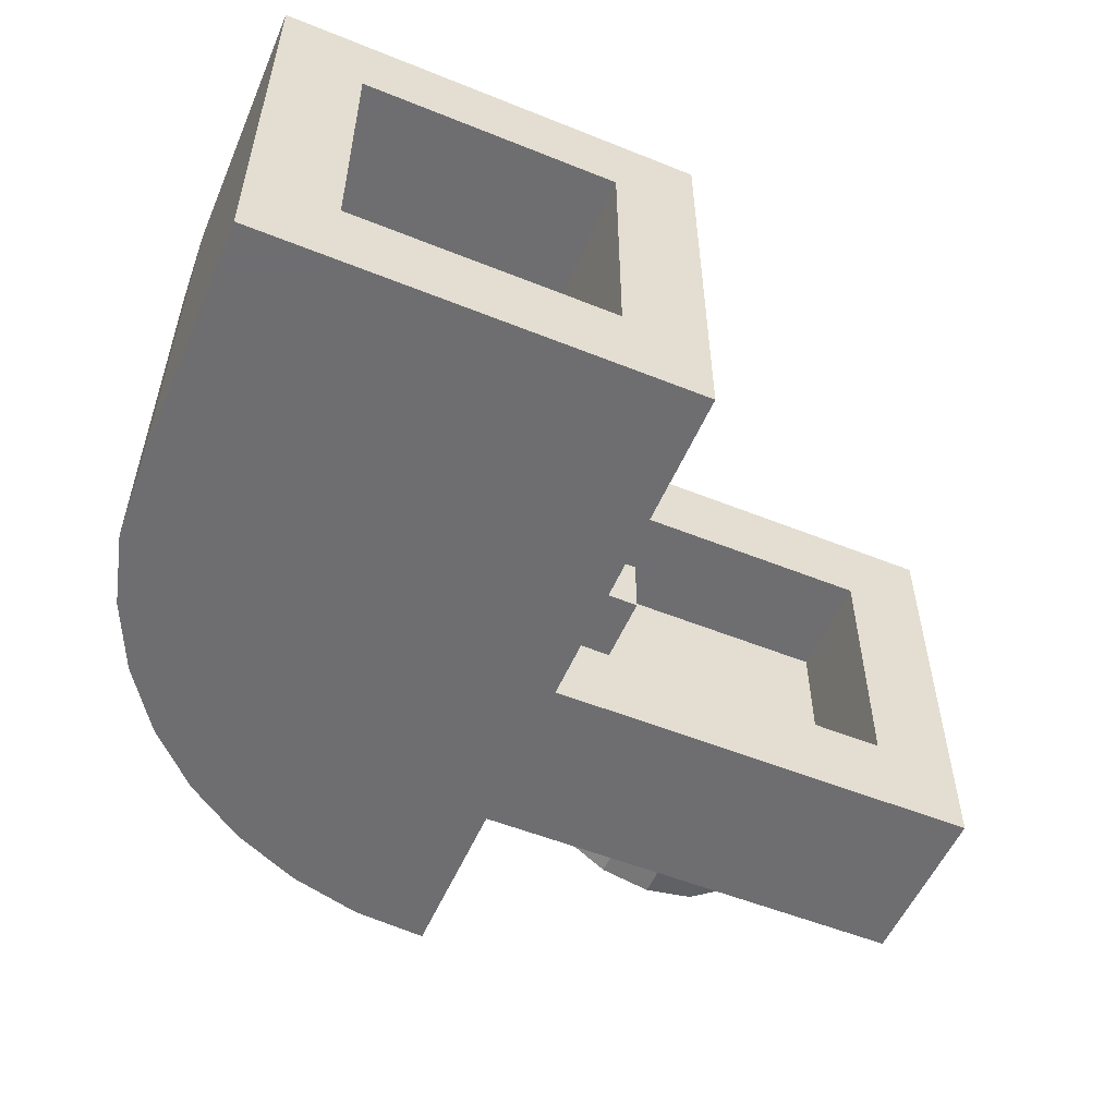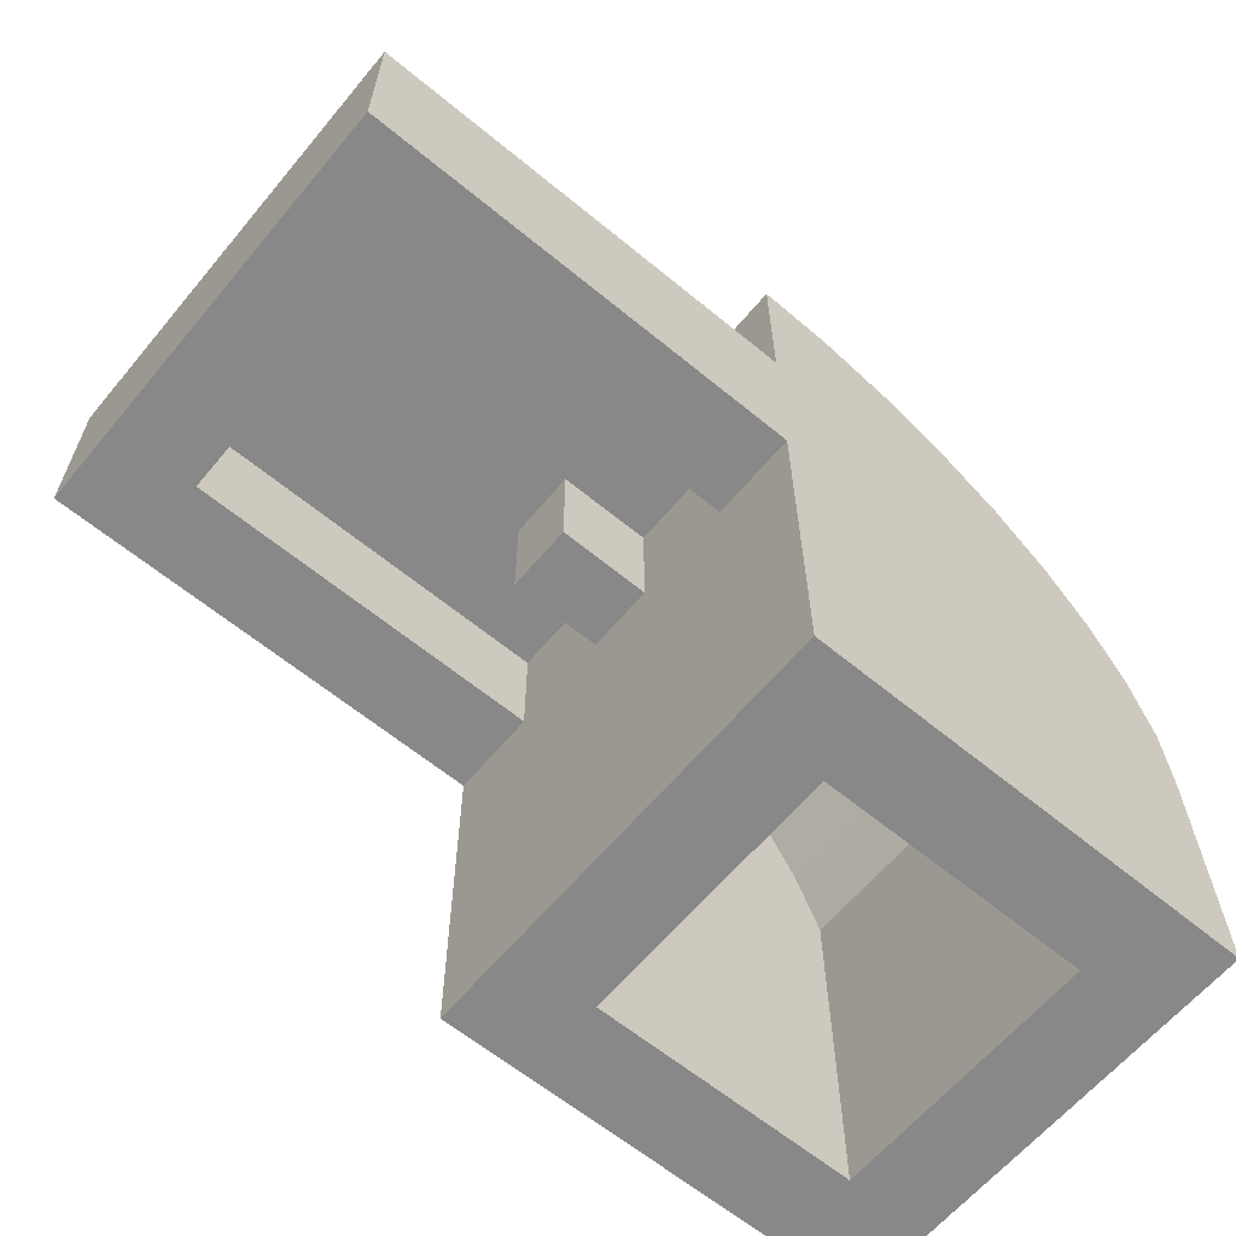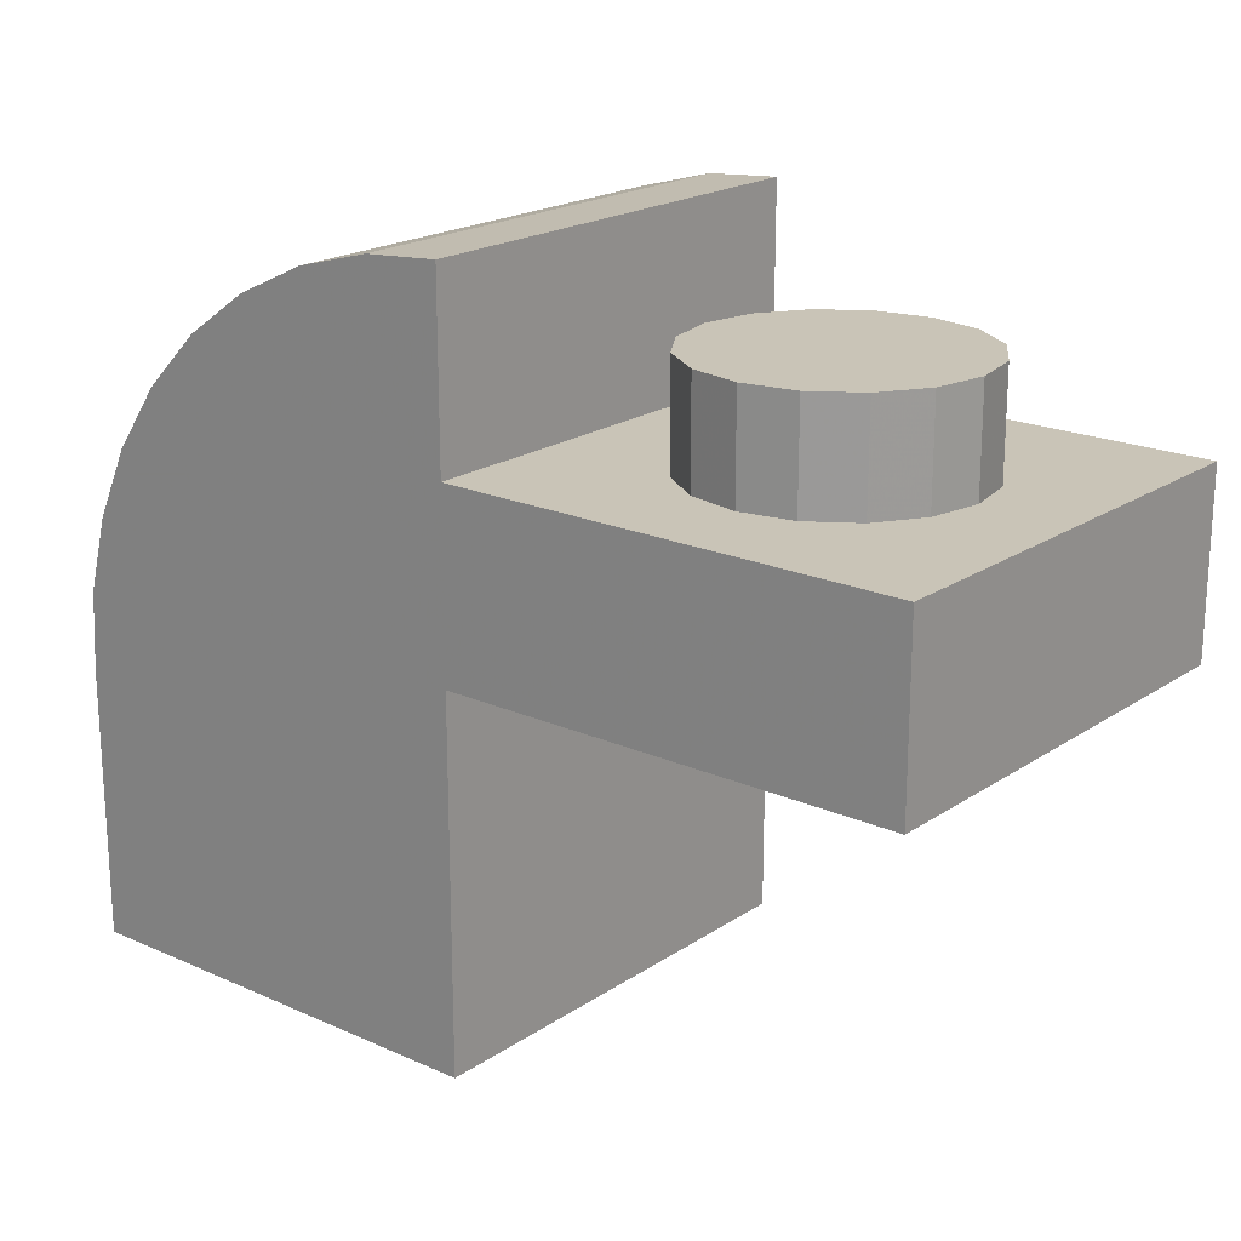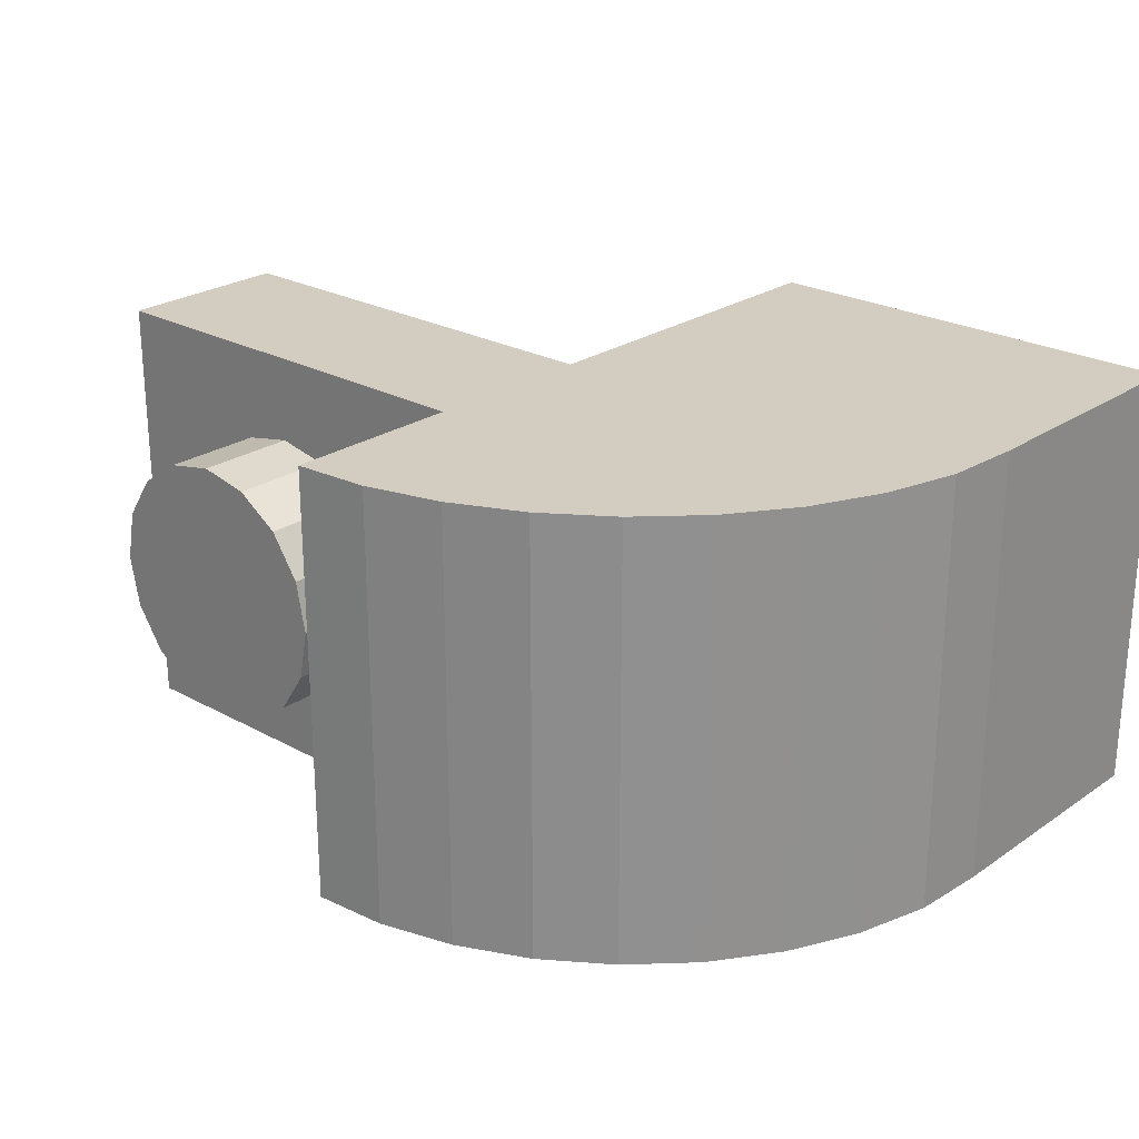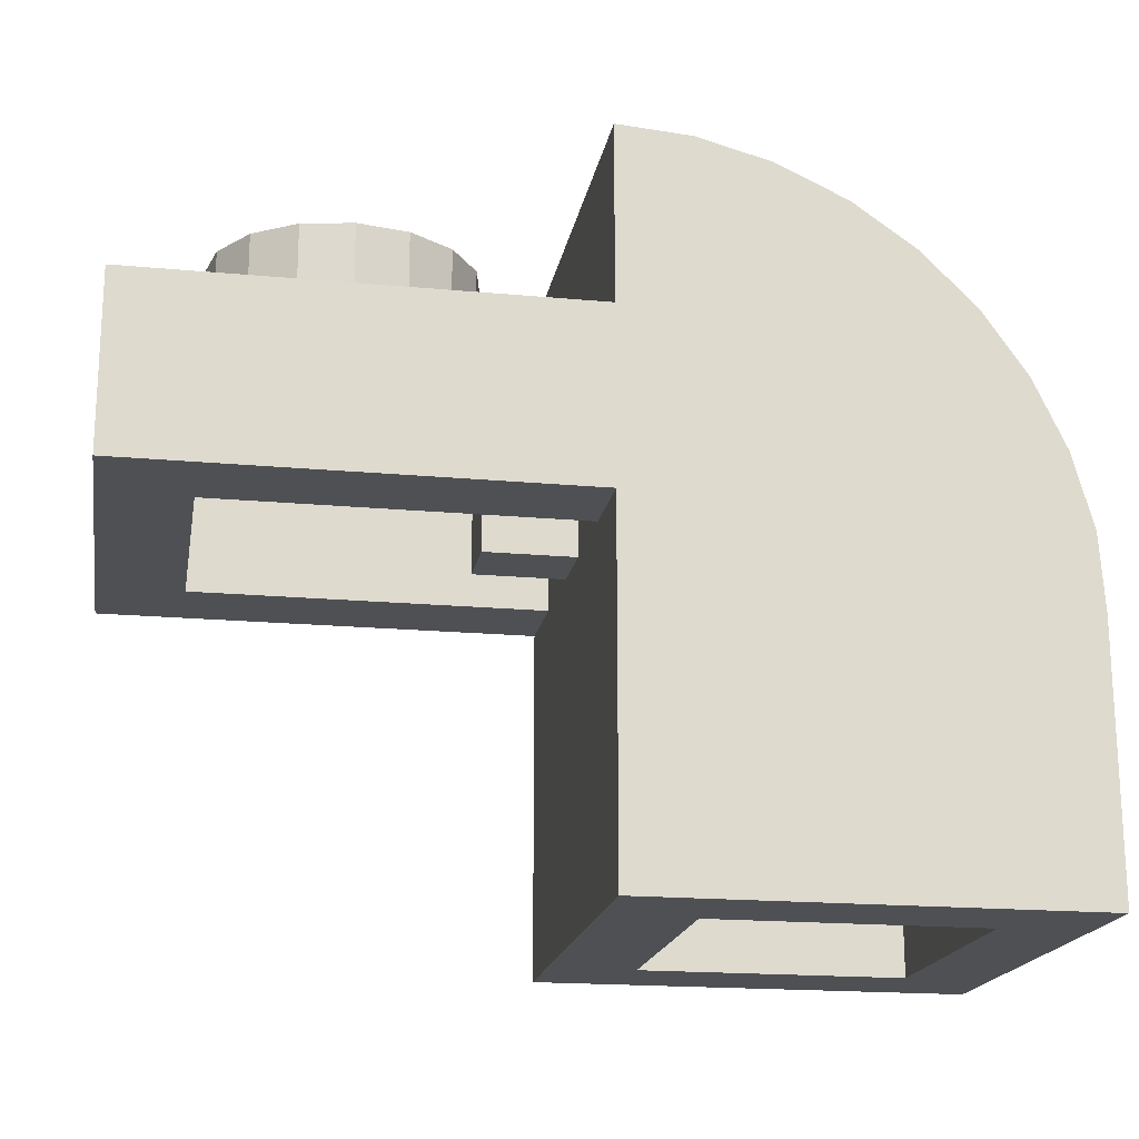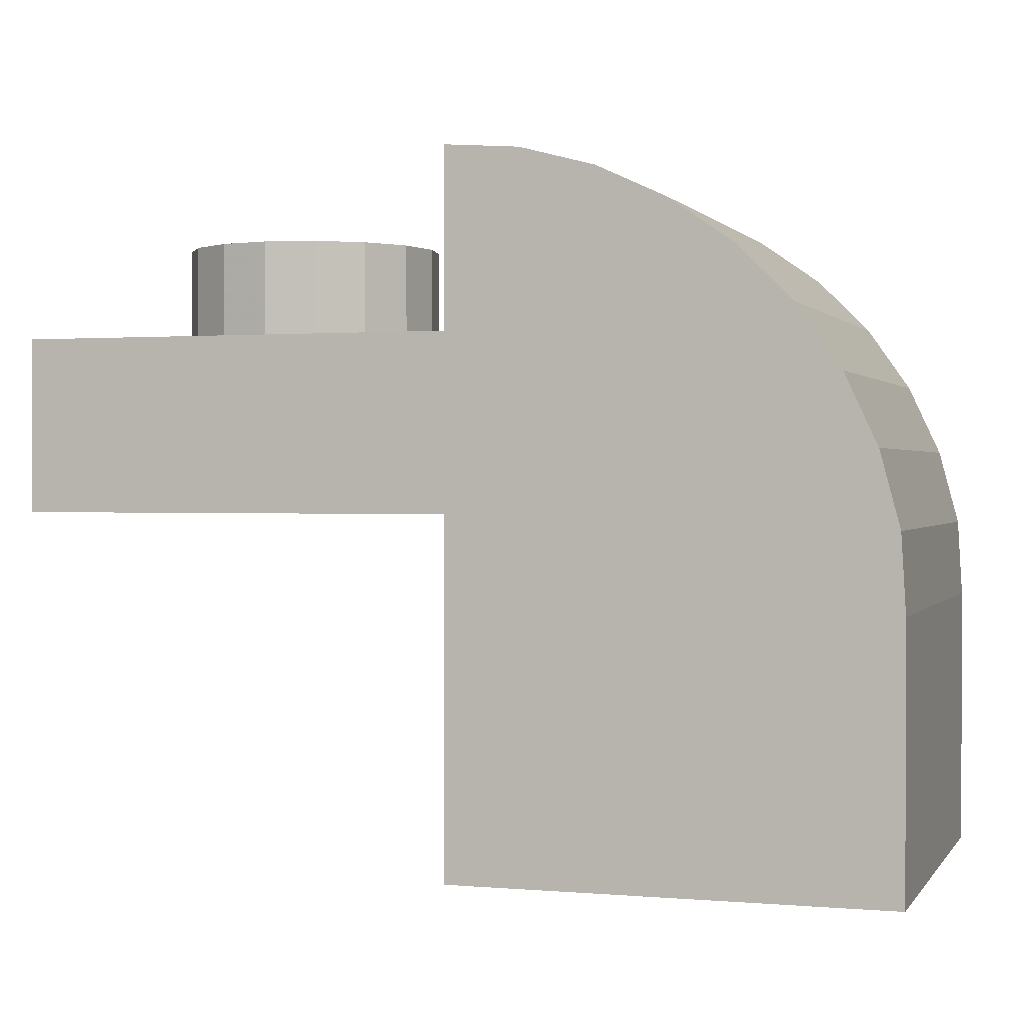
<metadata>
{"format":"obj","ext":"obj","renderer":"f3d","projection":"perspective","resolution":1024,"background":"white","views":[{"elev":-54.4,"azim":-23.1,"up":"+Z"},{"elev":-62.8,"azim":140.2,"up":"+Y"},{"elev":19.9,"azim":39.4,"up":"+Y"},{"elev":24.5,"azim":-138.0,"up":"+Z"},{"elev":-18.7,"azim":170.0,"up":"+Y"},{"elev":0.9,"azim":-162.2,"up":"+Y"}]}
</metadata>
<code>
o Part.1
v -0.04 0.02 -3.96
v -0.04 0.02 3.96
v -7.96 0.02 3.96
v -7.96 0.02 -3.96
v -0.04 12.78 3.96
v -0.04 12.78 -3.96
v -6.4 0.02 -2.4
v -6.4 0.02 2.4
v -1.6 0.02 2.4
v -1.6 0.02 -2.4
v -1.6 11.2 2.4
v 4 9.58 -2.4
v 4.918 9.58 -2.217
v 5.697 9.58 -1.697
v 6.217 9.58 -0.9184
v 6.4 9.58 -3.138e-07
v 6.217 9.58 0.9184
v 5.697 9.58 1.697
v 4.918 9.58 2.217
v 4 9.58 2.4
v 3.082 9.58 2.217
v 2.303 9.58 1.697
v 1.783 9.58 0.9184
v 1.6 9.58 -4.474e-07
v 1.783 9.58 -0.9184
v 2.303 9.58 -1.697
v 3.082 9.58 -2.217
v 3.082 11.4 -2.217
v 2.303 11.4 -1.697
v 1.783 11.4 -0.9184
v 1.6 11.4 -5.269e-07
v 1.783 11.4 0.9184
v 2.303 11.4 1.697
v 3.082 11.4 2.217
v 4 11.4 2.4
v 4.918 11.4 2.217
v 5.697 11.4 1.697
v 6.217 11.4 0.9184
v 6.4 11.4 -3.934e-07
v 6.217 11.4 -0.9184
v 5.697 11.4 -1.697
v 4.918 11.4 -2.217
v 4 11.4 -2.4
v 4 11.4 -5.058e-07
v 7.96 6.42 -3.96
v 7.96 6.42 3.96
v -0.04 6.42 3.96
v -0.04 6.42 -3.96
v -0.04 9.58 -3.96
v -0.04 9.58 3.96
v 7.96 9.58 3.96
v 7.96 9.58 -3.96
v -0.04 6.42 -2.4
v -0.04 6.42 2.4
v 6.4 6.42 2.4
v 6.4 6.42 -2.4
v 6.4 8.4 -2.4
v 6.4 8.4 2.4
v -0.04 8.4 2.4
v -0.04 8.4 -2.4
v 1.6 6.42 -0.6
v 1.6 6.42 0.6
v -0.04 6.42 0.6
v -0.04 6.42 -0.6
v -0.04 8.4 -0.6
v -0.04 8.4 0.6
v 1.6 8.4 0.6
v 1.6 8.4 -0.6
v -1.389 12.68 3.96
v -2.736 12.32 3.96
v -4 11.73 3.96
v -5.142 10.93 3.96
v -6.128 9.942 3.96
v -6.928 8.8 3.96
v -7.518 7.536 3.96
v -7.878 6.189 3.96
v -7.96 4.8 3.96
v -7.96 4.8 -3.96
v -7.878 6.189 -3.96
v -7.518 7.536 -3.96
v -6.928 8.8 -3.96
v -6.128 9.942 -3.96
v -5.142 10.93 -3.96
v -4 11.73 -3.96
v -2.736 12.32 -3.96
v -1.389 12.68 -3.96
v -2.687 10.82 2.4
v -3.692 10.27 2.4
v -4.586 9.543 2.4
v -5.34 8.674 2.4
v -5.931 7.688 2.4
v -6.4 6.536 2.4
v -6.4 6.536 -2.4
v -5.931 7.688 -2.4
v -5.34 8.674 -2.4
v -4.586 9.543 -2.4
v -3.692 10.27 -2.4
v -2.687 10.82 -2.4
v -1.6 11.2 -2.4
v -0.04 0.02 3.96
v -0.04 0.02 3.96
v -7.96 0.02 3.96
v -7.96 0.02 3.96
v -0.04 0.02 -3.96
v -0.04 0.02 -3.96
v -7.96 0.02 -3.96
v -7.96 0.02 -3.96
v -0.04 12.78 3.96
v -0.04 12.78 3.96
v -0.04 12.78 -3.96
v -0.04 12.78 -3.96
v -6.4 0.02 -2.4
v -6.4 0.02 -2.4
v -6.4 0.02 2.4
v -6.4 0.02 2.4
v -1.6 0.02 -2.4
v -1.6 0.02 -2.4
v -1.6 0.02 2.4
v -1.6 0.02 2.4
v -1.6 11.2 2.4
v -1.6 11.2 2.4
v 3.082 11.4 -2.217
v 4 11.4 -2.4
v 2.303 11.4 -1.697
v 1.783 11.4 -0.9184
v 1.6 11.4 -5.269e-07
v 1.783 11.4 0.9184
v 2.303 11.4 1.697
v 3.082 11.4 2.217
v 4 11.4 2.4
v 4.918 11.4 2.217
v 5.697 11.4 1.697
v 6.217 11.4 0.9184
v 6.4 11.4 -3.934e-07
v 6.217 11.4 -0.9184
v 5.697 11.4 -1.697
v 4.918 11.4 -2.217
v 7.96 6.42 3.96
v 7.96 6.42 3.96
v -0.04 6.42 3.96
v -0.04 6.42 3.96
v 7.96 6.42 -3.96
v 7.96 6.42 -3.96
v -0.04 6.42 -3.96
v -0.04 6.42 -3.96
v -0.04 8.4 -2.4
v -0.04 8.4 -2.4
v -0.04 8.4 -0.6
v -0.04 8.4 -0.6
v -0.04 8.4 -0.6
v -0.04 8.4 -0.6
v -0.04 8.4 -0.6
v -0.04 9.58 -3.96
v -0.04 9.58 -3.96
v -0.04 9.58 3.96
v -0.04 9.58 3.96
v 7.96 9.58 -3.96
v 7.96 9.58 -3.96
v 7.96 9.58 3.96
v 7.96 9.58 3.96
v -0.04 6.42 -2.4
v -0.04 6.42 -2.4
v 6.4 6.42 -2.4
v 6.4 6.42 -2.4
v 6.4 6.42 2.4
v 6.4 6.42 2.4
v -0.04 6.42 2.4
v -0.04 6.42 2.4
v 6.4 8.4 2.4
v 6.4 8.4 2.4
v -0.04 8.4 2.4
v -0.04 8.4 2.4
v 6.4 8.4 -2.4
v 6.4 8.4 -2.4
v -0.04 8.4 0.6
v -0.04 8.4 0.6
v -0.04 8.4 0.6
v -0.04 8.4 0.6
v -0.04 8.4 0.6
v 1.6 6.42 0.6
v 1.6 6.42 0.6
v -0.04 6.42 0.6
v -0.04 6.42 0.6
v -0.04 6.42 0.6
v 1.6 6.42 -0.6
v 1.6 6.42 -0.6
v -0.04 6.42 -0.6
v -0.04 6.42 -0.6
v -0.04 6.42 -0.6
v 1.6 8.4 -0.6
v 1.6 8.4 -0.6
v 1.6 8.4 -0.6
v 1.6 8.4 -0.6
v 1.6 8.4 0.6
v 1.6 8.4 0.6
v 1.6 8.4 0.6
v 1.6 8.4 0.6
v -1.389 12.68 3.96
v -2.736 12.32 3.96
v -4 11.73 3.96
v -5.142 10.93 3.96
v -6.128 9.942 3.96
v -6.928 8.8 3.96
v -7.518 7.536 3.96
v -7.878 6.189 3.96
v -7.96 4.8 3.96
v -7.96 4.8 -3.96
v -7.878 6.189 -3.96
v -7.518 7.536 -3.96
v -6.928 8.8 -3.96
v -6.128 9.942 -3.96
v -5.142 10.93 -3.96
v -4 11.73 -3.96
v -2.736 12.32 -3.96
v -1.389 12.68 -3.96
v -2.687 10.82 2.4
v -3.692 10.27 2.4
v -4.586 9.543 2.4
v -5.34 8.674 2.4
v -5.931 7.688 2.4
v -6.4 6.536 2.4
v -6.4 6.536 -2.4
v -5.931 7.688 -2.4
v -5.34 8.674 -2.4
v -4.586 9.543 -2.4
v -3.692 10.27 -2.4
v -2.687 10.82 -2.4
v -1.6 11.2 -2.4
v -1.6 11.2 -2.4
f 4 7 3
f 7 8 3
f 1 10 4
f 10 7 4
f 10 1 9
f 1 2 9
f 3 8 2
f 8 9 2
f 12 27 43
f 27 28 43
f 27 26 28
f 26 29 28
f 26 25 29
f 25 30 29
f 25 24 30
f 24 31 30
f 24 23 31
f 23 32 31
f 23 22 32
f 22 33 32
f 22 21 33
f 21 34 33
f 21 20 34
f 20 35 34
f 20 19 35
f 19 36 35
f 19 18 36
f 18 37 36
f 18 17 37
f 17 38 37
f 17 16 38
f 16 39 38
f 16 15 39
f 15 40 39
f 15 14 40
f 14 41 40
f 14 13 41
f 13 42 41
f 13 12 42
f 12 43 42
f 137 123 44
f 136 137 44
f 135 136 44
f 134 135 44
f 133 134 44
f 132 133 44
f 131 132 44
f 130 131 44
f 129 130 44
f 128 129 44
f 127 128 44
f 126 127 44
f 125 126 44
f 124 125 44
f 122 124 44
f 123 122 44
f 60 173 65
f 173 191 65
f 48 49 142
f 49 52 142
f 45 157 138
f 157 51 138
f 46 159 47
f 159 155 47
f 158 153 160
f 153 50 160
f 139 55 143
f 55 56 143
f 139 140 55
f 140 54 55
f 143 56 145
f 56 53 145
f 167 59 165
f 59 58 165
f 166 169 163
f 169 57 163
f 164 174 161
f 174 146 161
f 191 173 195
f 173 170 195
f 144 162 104
f 63 64 62
f 64 61 62
f 182 179 187
f 179 151 187
f 188 148 185
f 148 68 185
f 186 192 180
f 192 67 180
f 181 196 183
f 196 176 183
f 190 149 194
f 149 175 194
f 76 79 77
f 79 78 77
f 75 80 76
f 80 79 76
f 75 74 80
f 74 81 80
f 73 82 74
f 82 81 74
f 72 83 73
f 83 82 73
f 72 71 83
f 71 84 83
f 70 85 71
f 85 84 71
f 69 86 70
f 86 85 70
f 5 6 69
f 6 86 69
f 102 77 106
f 77 78 106
f 92 93 91
f 93 94 91
f 91 94 90
f 94 95 90
f 90 95 89
f 95 96 89
f 89 96 88
f 96 97 88
f 88 97 87
f 97 98 87
f 112 93 114
f 93 92 114
f 120 87 99
f 87 98 99
f 118 216 11
f 118 217 216
f 118 218 217
f 118 219 218
f 118 220 219
f 118 221 220
f 118 115 221
f 119 121 116
f 121 228 116
f 117 229 227
f 117 227 226
f 117 226 225
f 117 225 224
f 117 224 223
f 117 223 222
f 117 222 113
f 105 214 215
f 105 213 214
f 105 212 213
f 105 211 212
f 105 210 211
f 105 209 210
f 105 208 209
f 105 207 208
f 105 107 207
f 100 198 199
f 100 199 200
f 100 200 201
f 100 201 202
f 100 202 203
f 100 203 204
f 100 204 205
f 100 205 206
f 100 206 103
f 108 156 110
f 156 154 110
f 170 171 195
f 171 66 195
f 197 178 193
f 178 152 193
f 168 141 101
f 147 150 162
f 150 189 162
f 168 184 172
f 184 177 172
f 162 189 104
f 104 189 101
f 189 184 101
f 168 101 184
f 198 100 47
f 198 47 155
f 198 155 109
f 215 48 105
f 215 49 48
f 215 111 49

</code>
